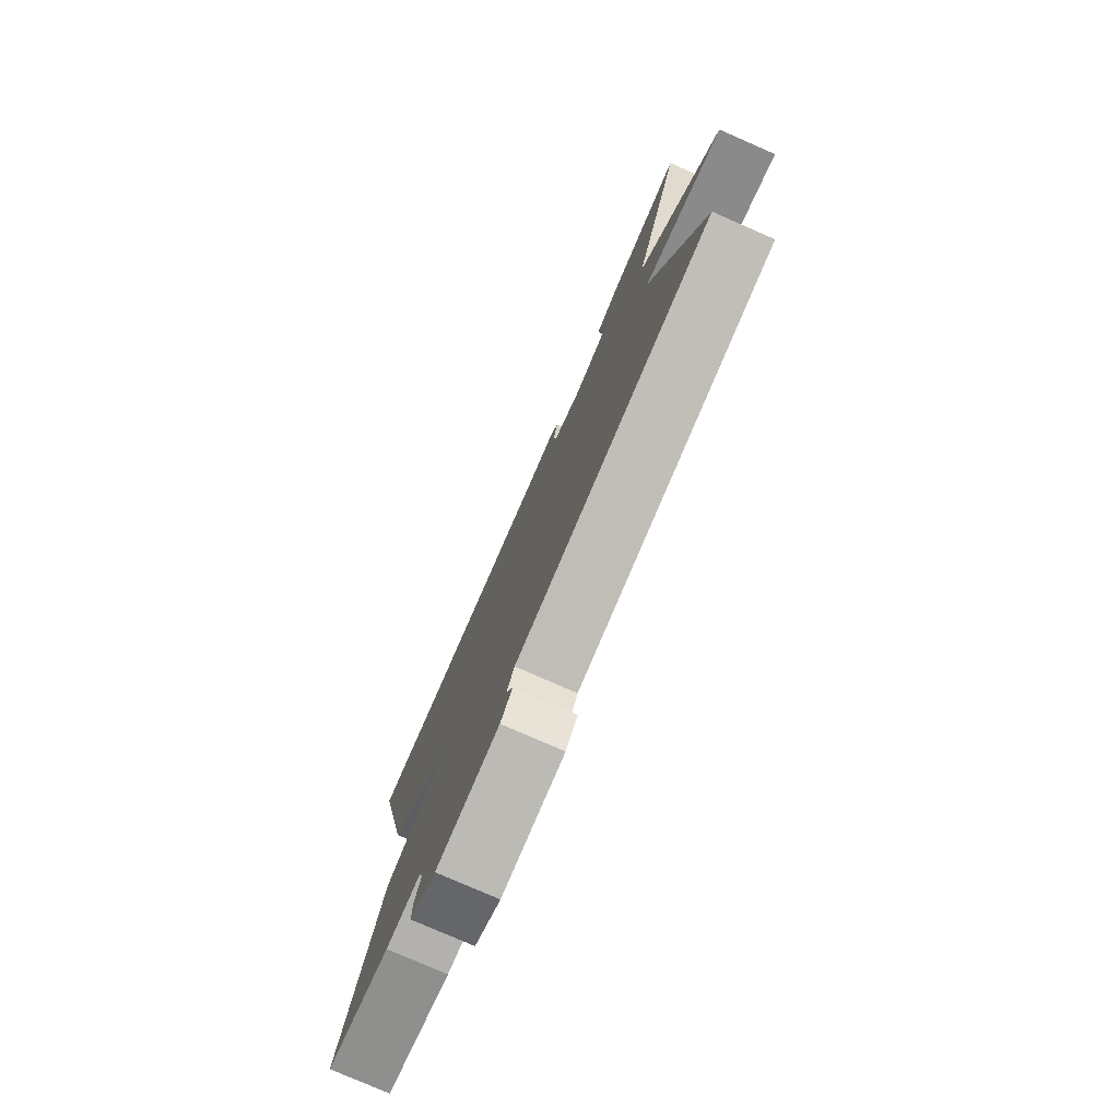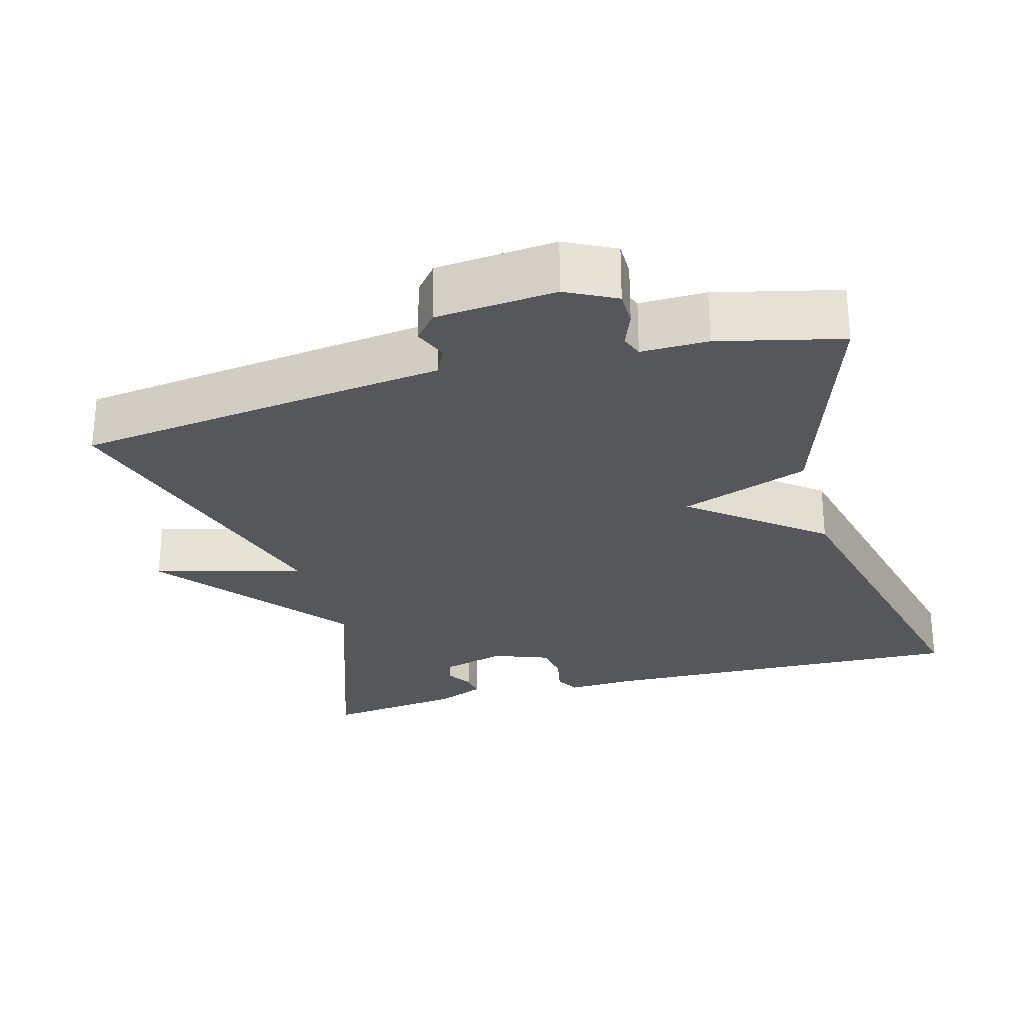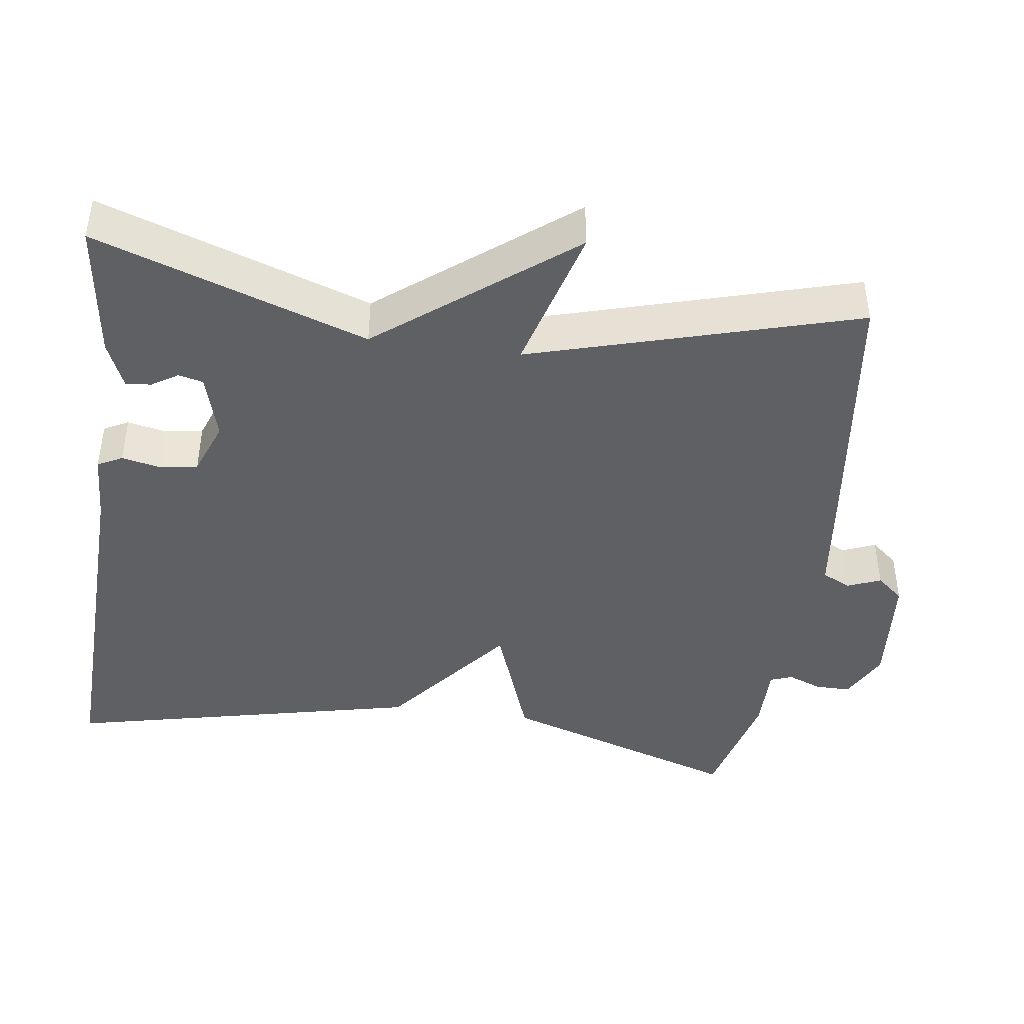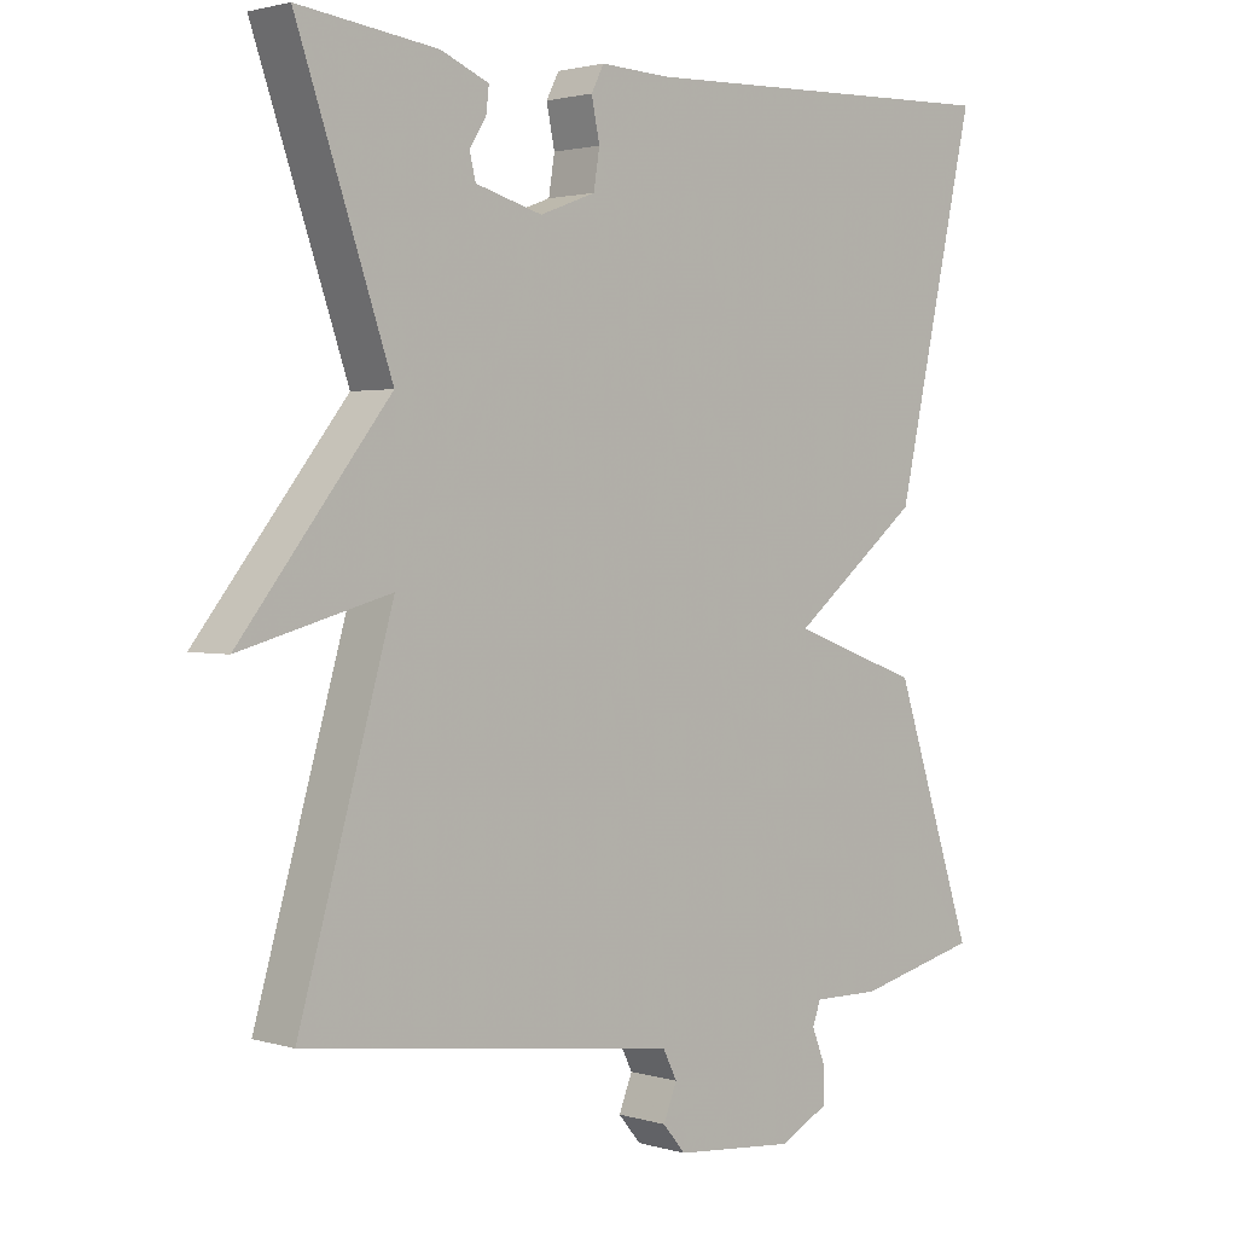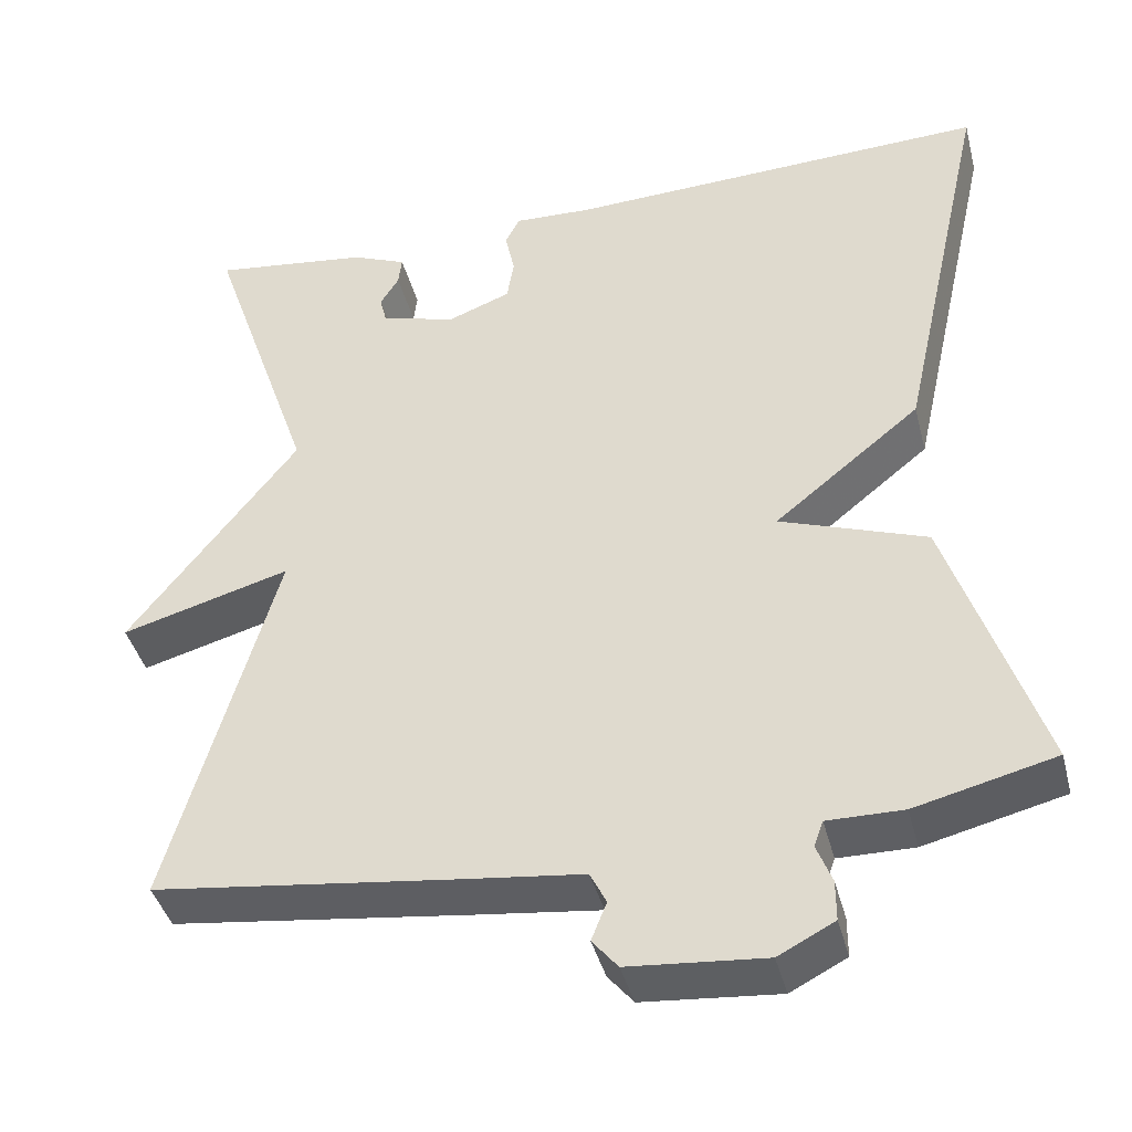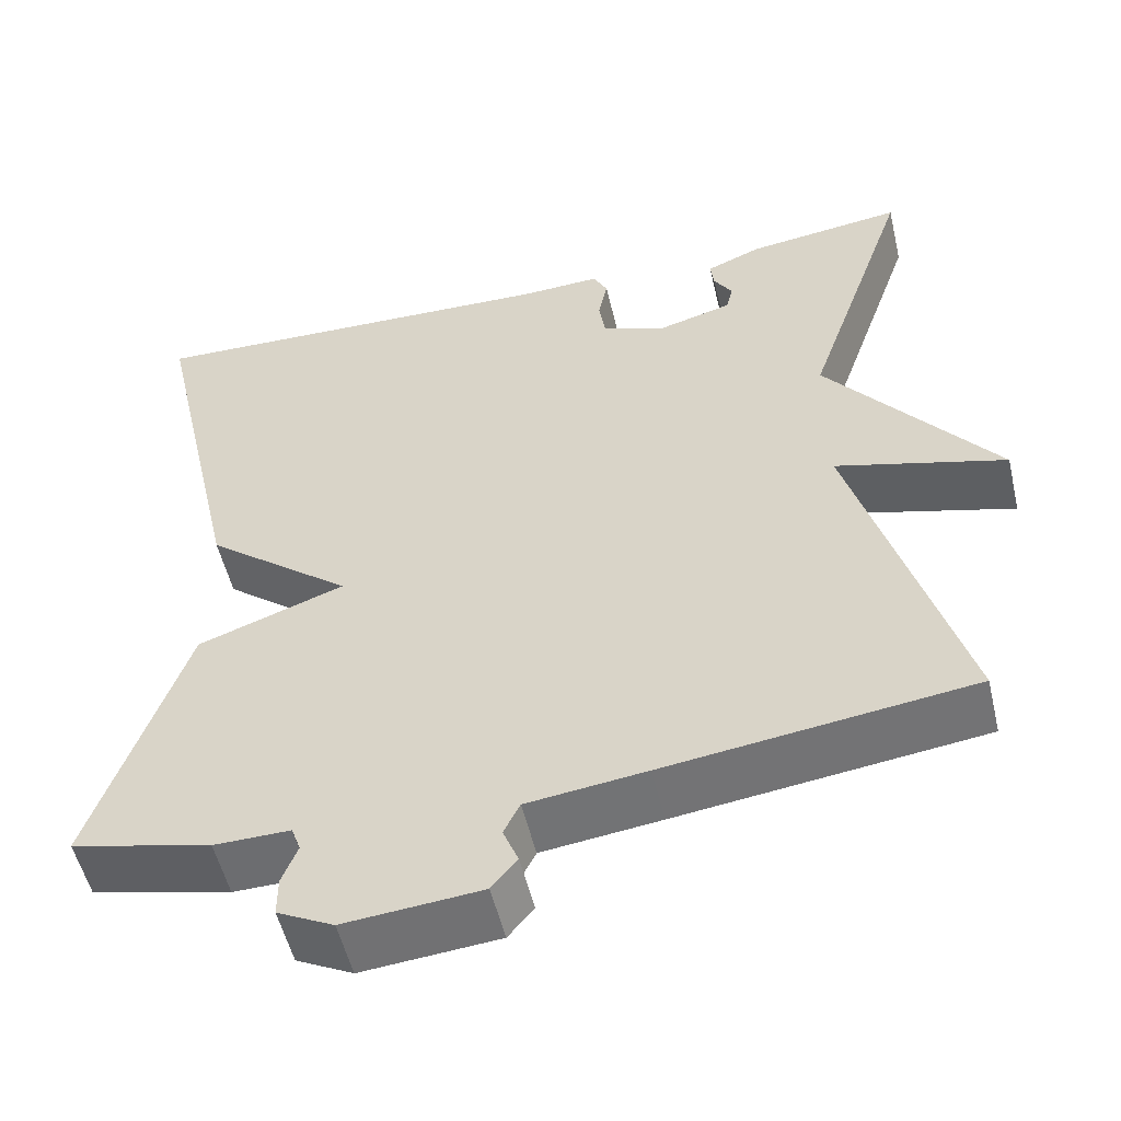
<metadata>
{"format":"obj","ext":"obj","renderer":"f3d","projection":"perspective","resolution":1024,"background":"white","views":[{"elev":-78.6,"azim":66.4,"up":"+Z"},{"elev":-26.9,"azim":-164.4,"up":"+Y"},{"elev":-43.0,"azim":82.2,"up":"+Y"},{"elev":2.0,"azim":136.4,"up":"+Z"},{"elev":-41.0,"azim":-165.7,"up":"+Z"},{"elev":-53.8,"azim":13.3,"up":"+Z"}]}
</metadata>
<code>
v -0.5 0.07 0.5
v 0 0.07 0.482
v 0.092 0.07 0.486
v 0.109 0.07 0.453
v 0.098 0.07 0.4
v 0.106 0.07 0.35
v 0.18 0.07 0.322
v 0.269 0.07 0.347
v 0.277 0.07 0.38
v 0.255 0.07 0.415
v 0.251 0.07 0.449
v 0.315 0.07 0.476
v 0.5 0.07 0.5
v 0.375 0.07 0.137
v 0.574 0.07 -0.118
v 0.375 0.07 -0.063
v 0.5 0.07 -0.5
v 0.142 0.07 -0.546
v 0.003 0.07 -0.563
v -0.016 0.07 -0.601
v 0.002 0.07 -0.646
v -0.028 0.07 -0.682
v -0.188 0.07 -0.696
v -0.254 0.07 -0.662
v -0.254 0.07 -0.615
v -0.236 0.07 -0.569
v -0.247 0.07 -0.539
v -0.336 0.07 -0.54
v -0.5 0.07 -0.5
v -0.393 0.07 -0.177
v -0.221 0.07 -0.115
v -0.393 0.07 0.023
v -0.5 0 0.5
v 0 0 0.482
v 0.092 0 0.486
v 0.109 0 0.453
v 0.098 0 0.4
v 0.106 0 0.35
v 0.18 0 0.322
v 0.269 0 0.347
v 0.277 0 0.38
v 0.255 0 0.415
v 0.251 0 0.449
v 0.315 0 0.476
v 0.5 0 0.5
v 0.375 0 0.137
v 0.574 0 -0.118
v 0.375 0 -0.063
v 0.5 0 -0.5
v 0.142 0 -0.546
v 0.003 0 -0.563
v -0.016 0 -0.601
v 0.002 0 -0.646
v -0.028 0 -0.682
v -0.188 0 -0.696
v -0.254 0 -0.662
v -0.254 0 -0.615
v -0.236 0 -0.569
v -0.247 0 -0.539
v -0.336 0 -0.54
v -0.5 0 -0.5
v -0.393 0 -0.177
v -0.221 0 -0.115
v -0.393 0 0.023
f 31 32 1 2
f 29 30 31
f 28 29 31
f 27 28 31
f 3 4 5
f 2 3 5
f 31 2 5
f 27 31 5
f 26 27 5
f 24 25 26
f 23 24 26
f 22 23 26
f 21 22 26
f 20 21 26
f 26 5 6
f 20 26 6
f 19 20 6
f 19 6 7
f 18 19 7
f 17 18 7
f 16 17 7
f 14 15 16 7
f 11 12 13
f 10 11 13
f 9 10 13
f 8 9 13 14
f 7 8 14
f 34 33 64 63
f 63 62 61
f 63 61 60
f 63 60 59
f 37 36 35
f 37 35 34
f 37 34 63
f 37 63 59
f 37 59 58
f 58 57 56
f 58 56 55
f 58 55 54
f 58 54 53
f 58 53 52
f 38 37 58
f 38 58 52
f 38 52 51
f 39 38 51
f 39 51 50
f 39 50 49
f 39 49 48
f 39 48 47 46
f 45 44 43
f 45 43 42
f 45 42 41
f 46 45 41 40
f 46 40 39
f 1 33 34 2
f 2 34 35 3
f 3 35 36 4
f 4 36 37 5
f 5 37 38 6
f 6 38 39 7
f 7 39 40 8
f 8 40 41 9
f 9 41 42 10
f 10 42 43 11
f 11 43 44 12
f 12 44 45 13
f 13 45 46 14
f 14 46 47 15
f 15 47 48 16
f 16 48 49 17
f 17 49 50 18
f 18 50 51 19
f 19 51 52 20
f 20 52 53 21
f 21 53 54 22
f 22 54 55 23
f 23 55 56 24
f 24 56 57 25
f 25 57 58 26
f 26 58 59 27
f 27 59 60 28
f 28 60 61 29
f 29 61 62 30
f 30 62 63 31
f 31 63 64 32
f 32 64 33 1

</code>
